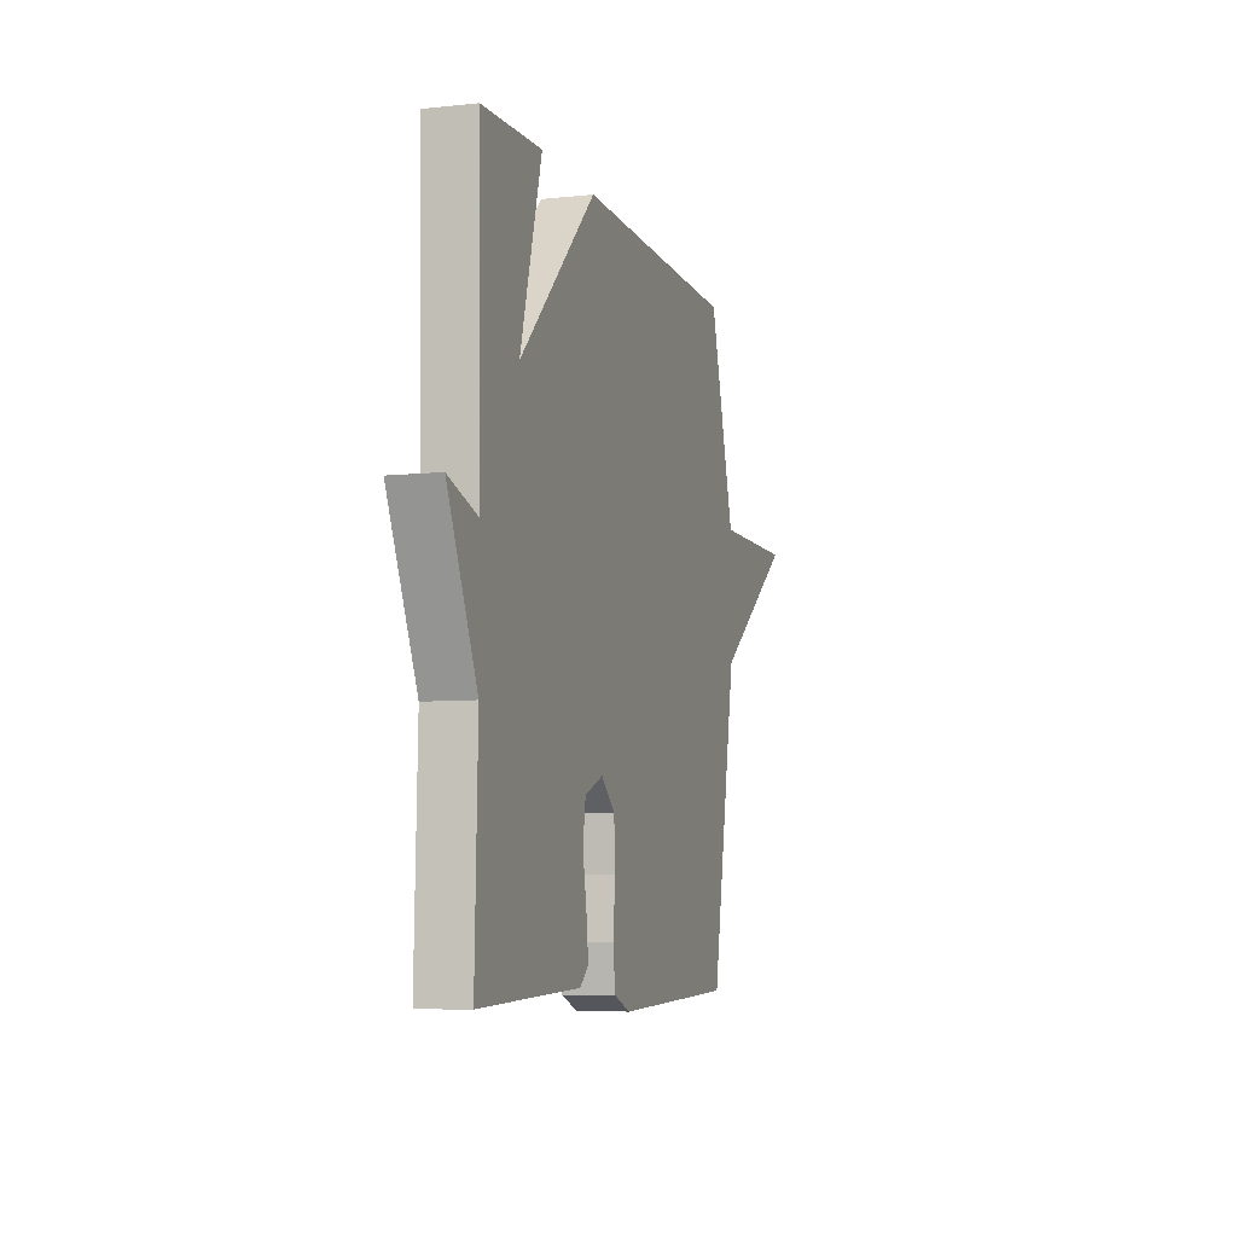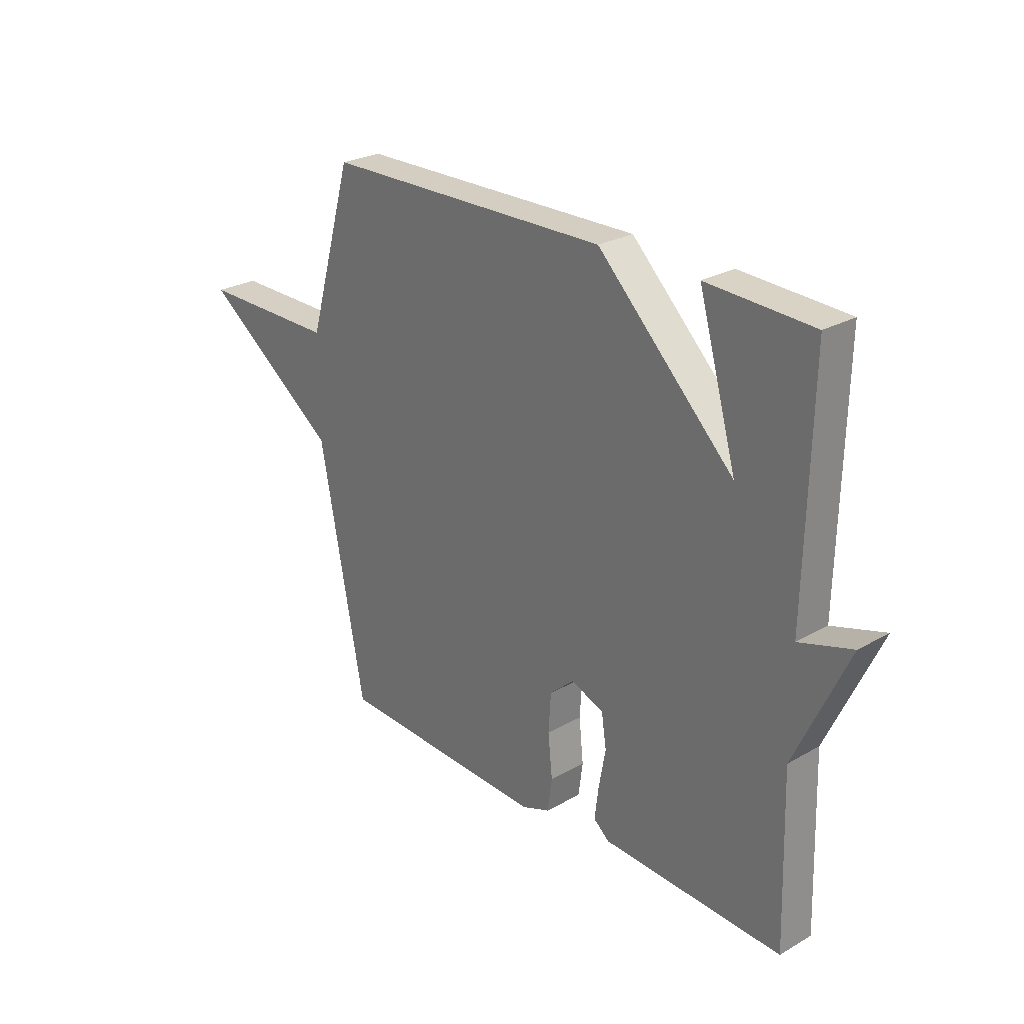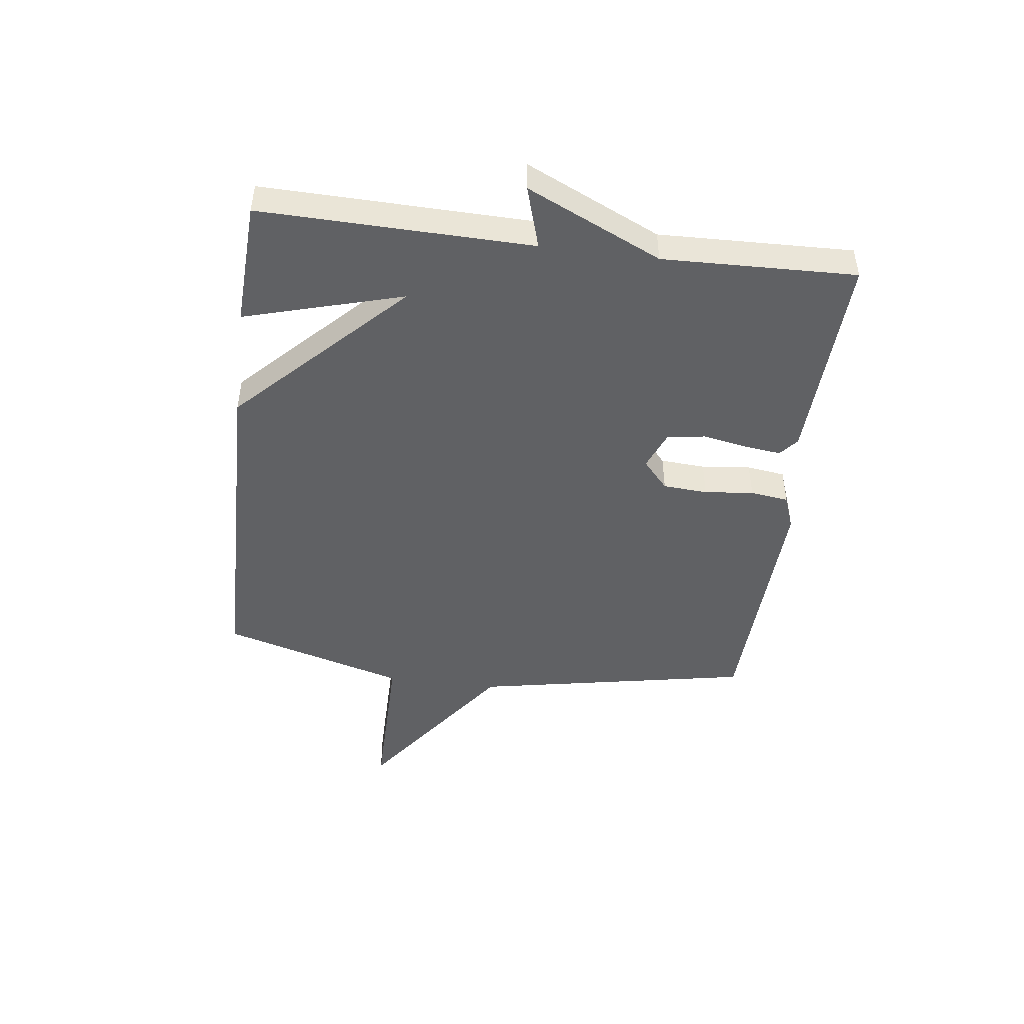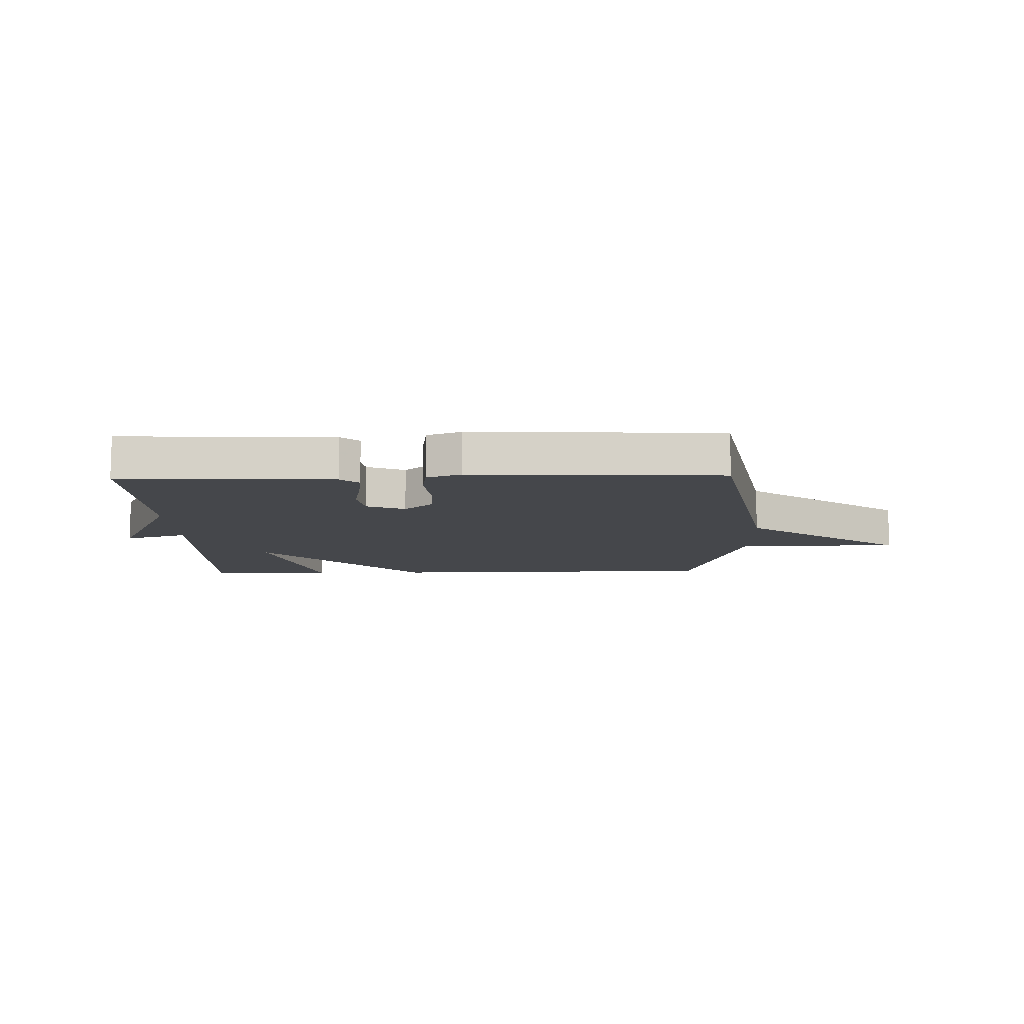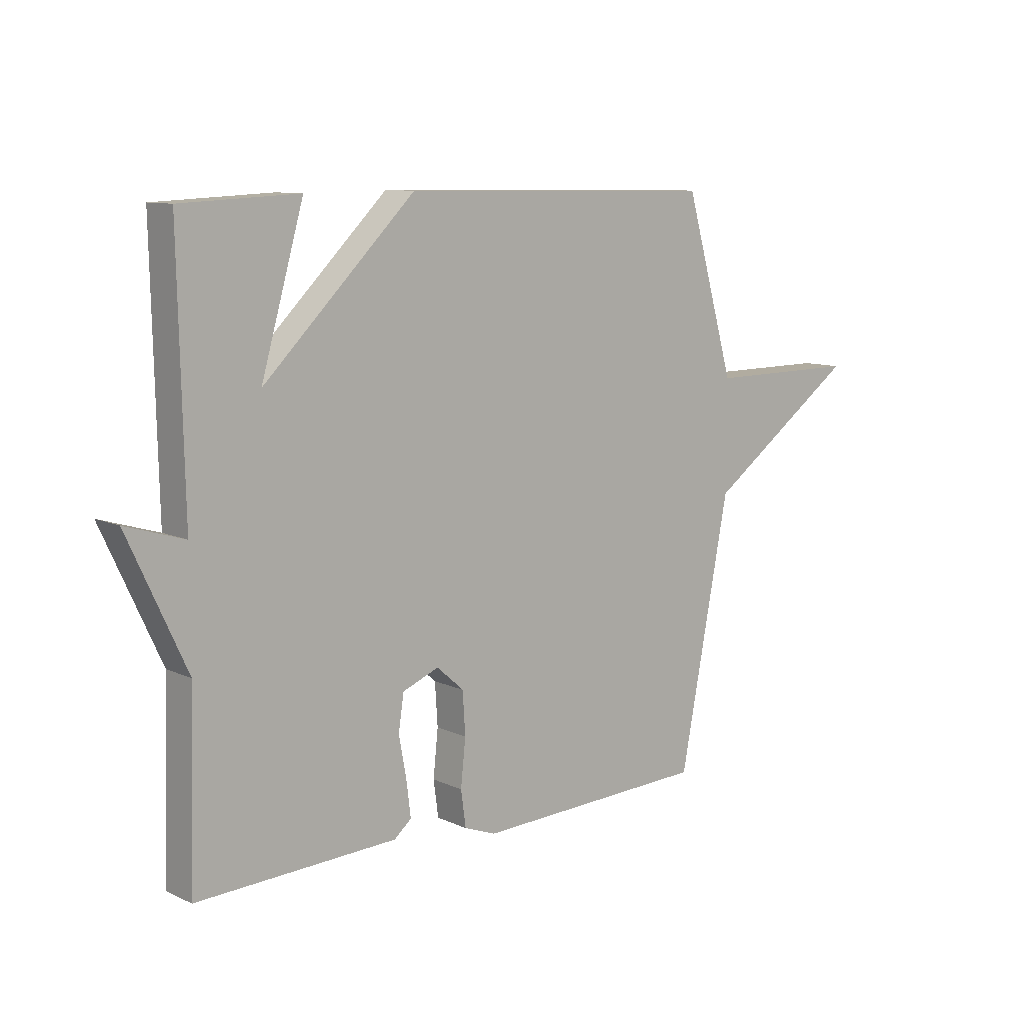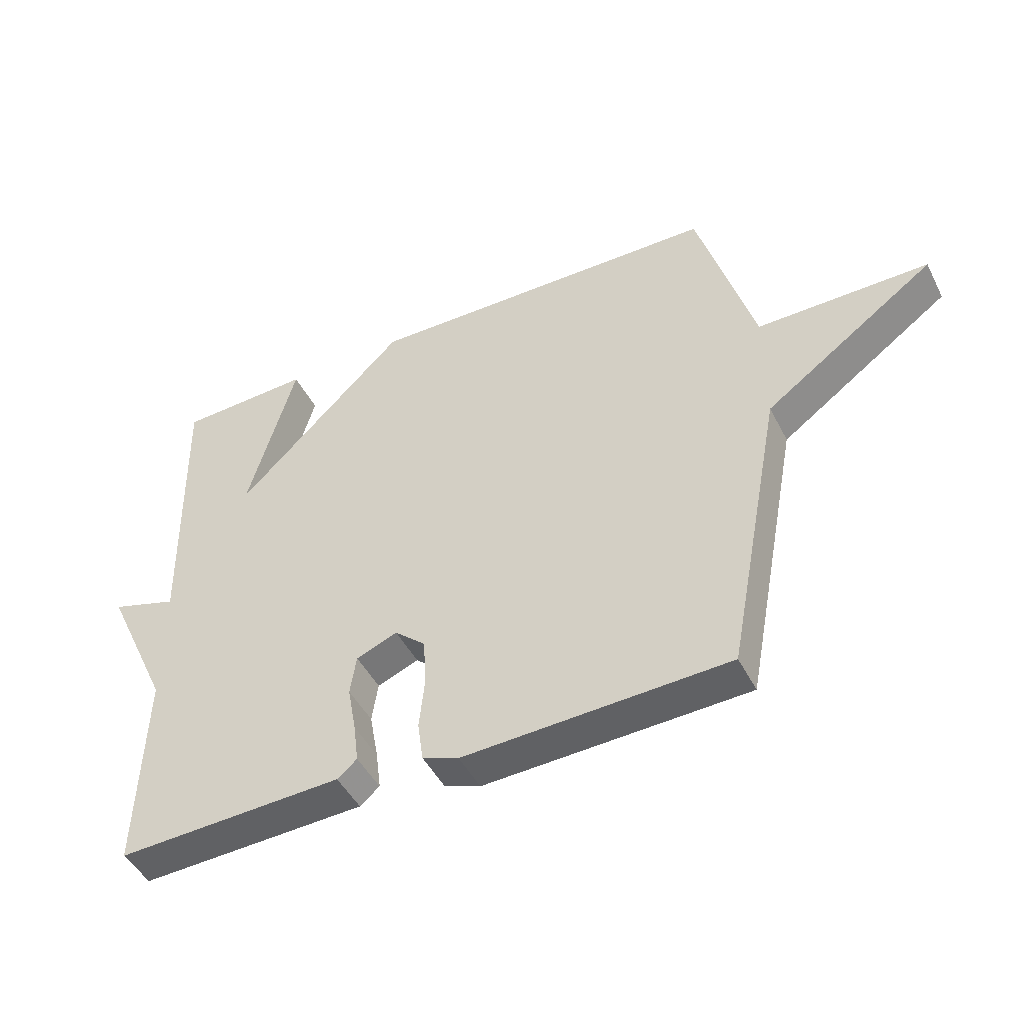
<metadata>
{"format":"obj","ext":"obj","renderer":"f3d","projection":"perspective","resolution":1024,"background":"white","views":[{"elev":-6.9,"azim":107.2,"up":"+Z"},{"elev":26.0,"azim":47.9,"up":"+Z"},{"elev":-46.8,"azim":82.7,"up":"+Y"},{"elev":-10.6,"azim":-178.6,"up":"+Y"},{"elev":10.0,"azim":139.5,"up":"+Z"},{"elev":-46.6,"azim":-154.0,"up":"+Z"}]}
</metadata>
<code>
v -0.5 0.07 -0.5
v -0.592 0.07 -0.019
v -0.872 0.07 0.182
v -0.592 0.07 0.181
v -0.5 0.07 0.5
v 0.084 0.07 0.51
v 0.362 0.07 0.237
v 0.284 0.07 0.51
v 0.5 0.07 0.5
v 0.49 0.07 0.033
v 0.598 0.07 0.066
v 0.49 0.07 -0.167
v 0.5 0.07 -0.5
v 0.132 0.07 -0.484
v 0.1 0.07 -0.457
v 0.108 0.07 -0.393
v 0.122 0.07 -0.316
v 0.112 0.07 -0.251
v 0.045 0.07 -0.224
v -0.005 0.07 -0.268
v -0.01 0.07 -0.345
v -0.001 0.07 -0.43
v -0.01 0.07 -0.496
v -0.069 0.07 -0.518
v -0.5 0 -0.5
v -0.592 0 -0.019
v -0.872 0 0.182
v -0.592 0 0.181
v -0.5 0 0.5
v 0.084 0 0.51
v 0.362 0 0.237
v 0.284 0 0.51
v 0.5 0 0.5
v 0.49 0 0.033
v 0.598 0 0.066
v 0.49 0 -0.167
v 0.5 0 -0.5
v 0.132 0 -0.484
v 0.1 0 -0.457
v 0.108 0 -0.393
v 0.122 0 -0.316
v 0.112 0 -0.251
v 0.045 0 -0.224
v -0.005 0 -0.268
v -0.01 0 -0.345
v -0.001 0 -0.43
v -0.01 0 -0.496
v -0.069 0 -0.518
f 24 1 2
f 23 24 2
f 22 23 2
f 21 22 2
f 2 3 4
f 21 2 4
f 20 21 4
f 5 6 7
f 4 5 7
f 20 4 7
f 19 20 7
f 18 19 7
f 17 18 7
f 16 17 7
f 15 16 7
f 14 15 7
f 13 14 7
f 12 13 7
f 10 11 12
f 10 12 7 8
f 8 9 10
f 26 25 48
f 26 48 47
f 26 47 46
f 26 46 45
f 28 27 26
f 28 26 45
f 28 45 44
f 31 30 29
f 31 29 28
f 31 28 44
f 31 44 43
f 31 43 42
f 31 42 41
f 31 41 40
f 31 40 39
f 31 39 38
f 31 38 37
f 31 37 36
f 36 35 34
f 32 31 36 34
f 34 33 32
f 1 25 26 2
f 2 26 27 3
f 3 27 28 4
f 4 28 29 5
f 5 29 30 6
f 6 30 31 7
f 7 31 32 8
f 8 32 33 9
f 9 33 34 10
f 10 34 35 11
f 11 35 36 12
f 12 36 37 13
f 13 37 38 14
f 14 38 39 15
f 15 39 40 16
f 16 40 41 17
f 17 41 42 18
f 18 42 43 19
f 19 43 44 20
f 20 44 45 21
f 21 45 46 22
f 22 46 47 23
f 23 47 48 24
f 24 48 25 1

</code>
